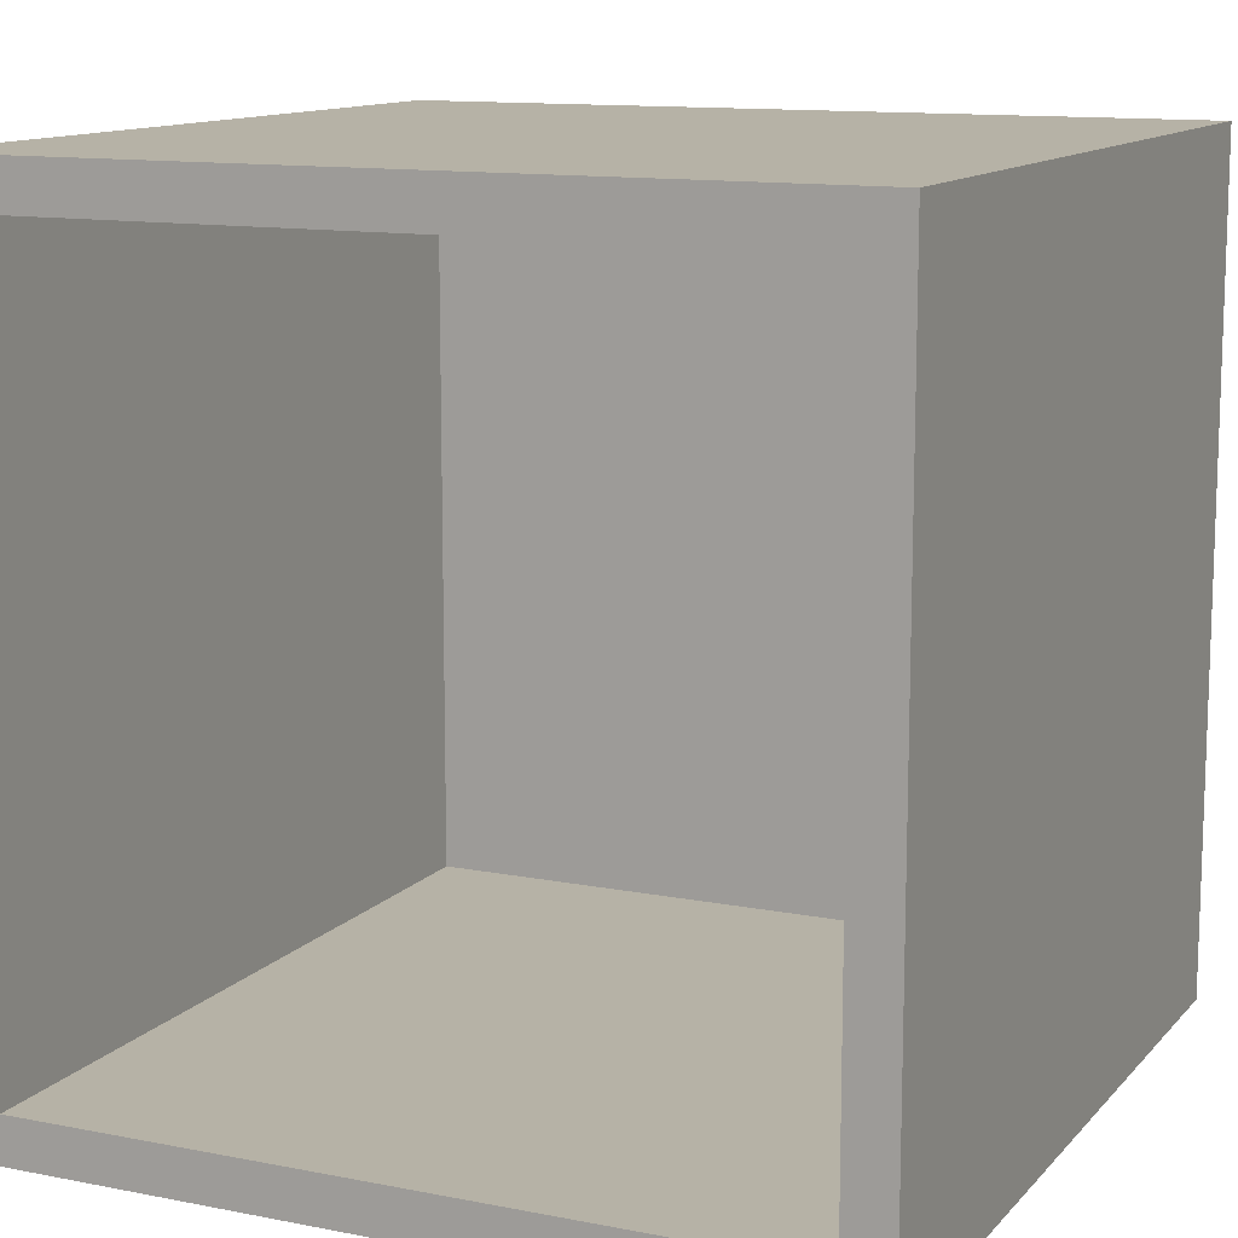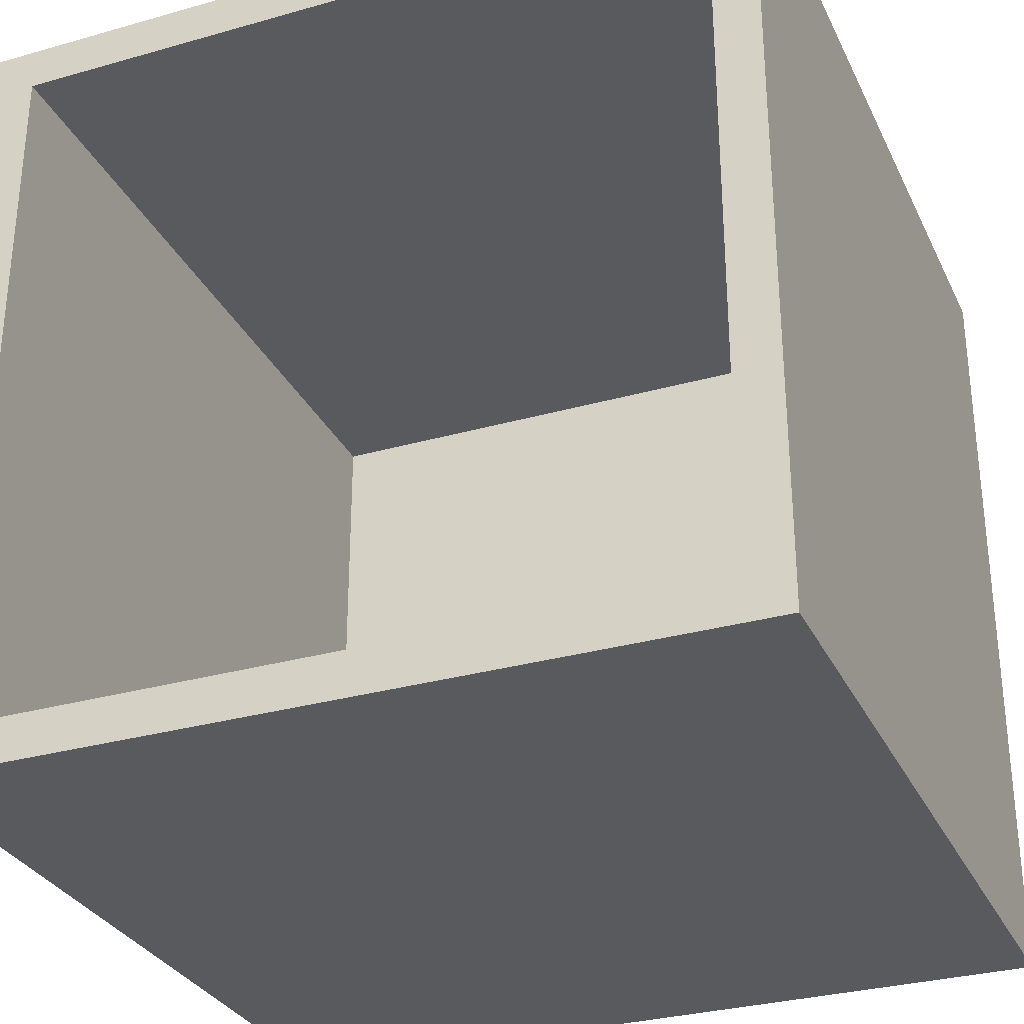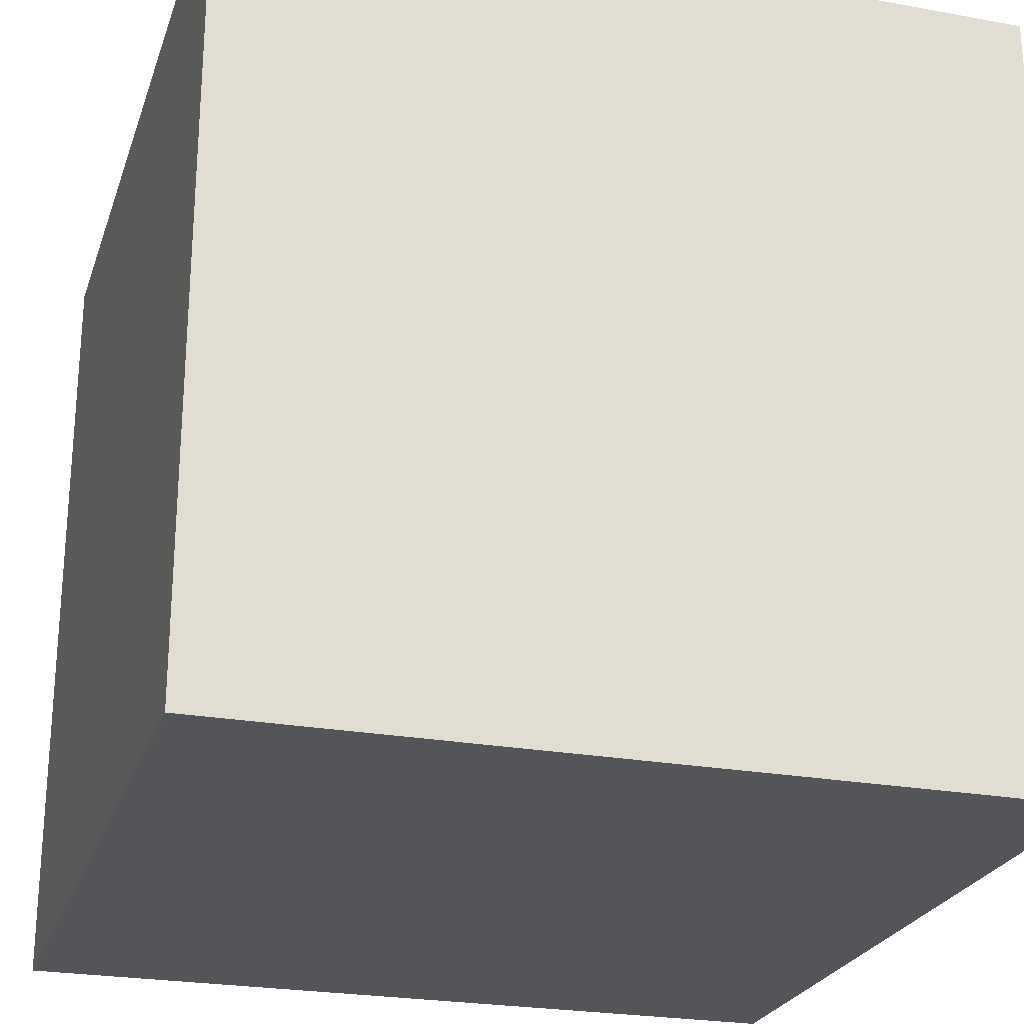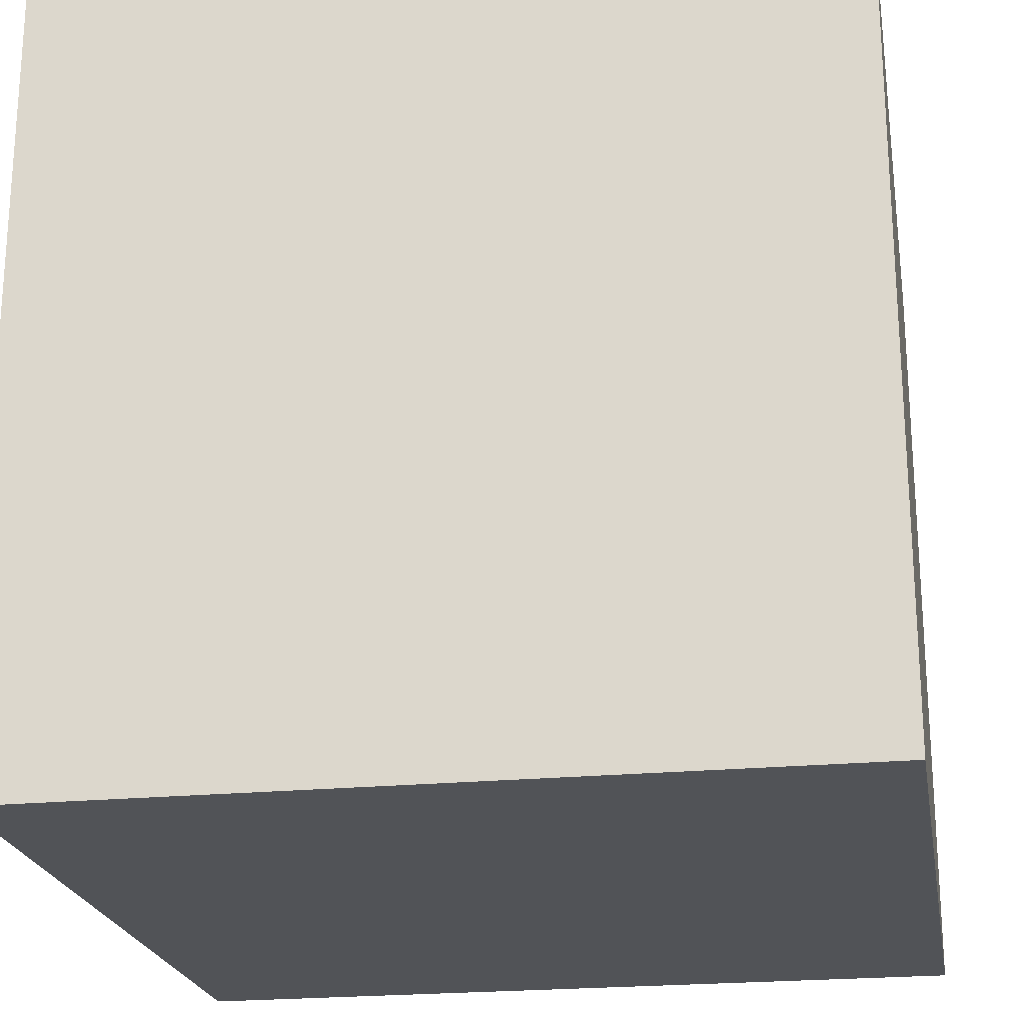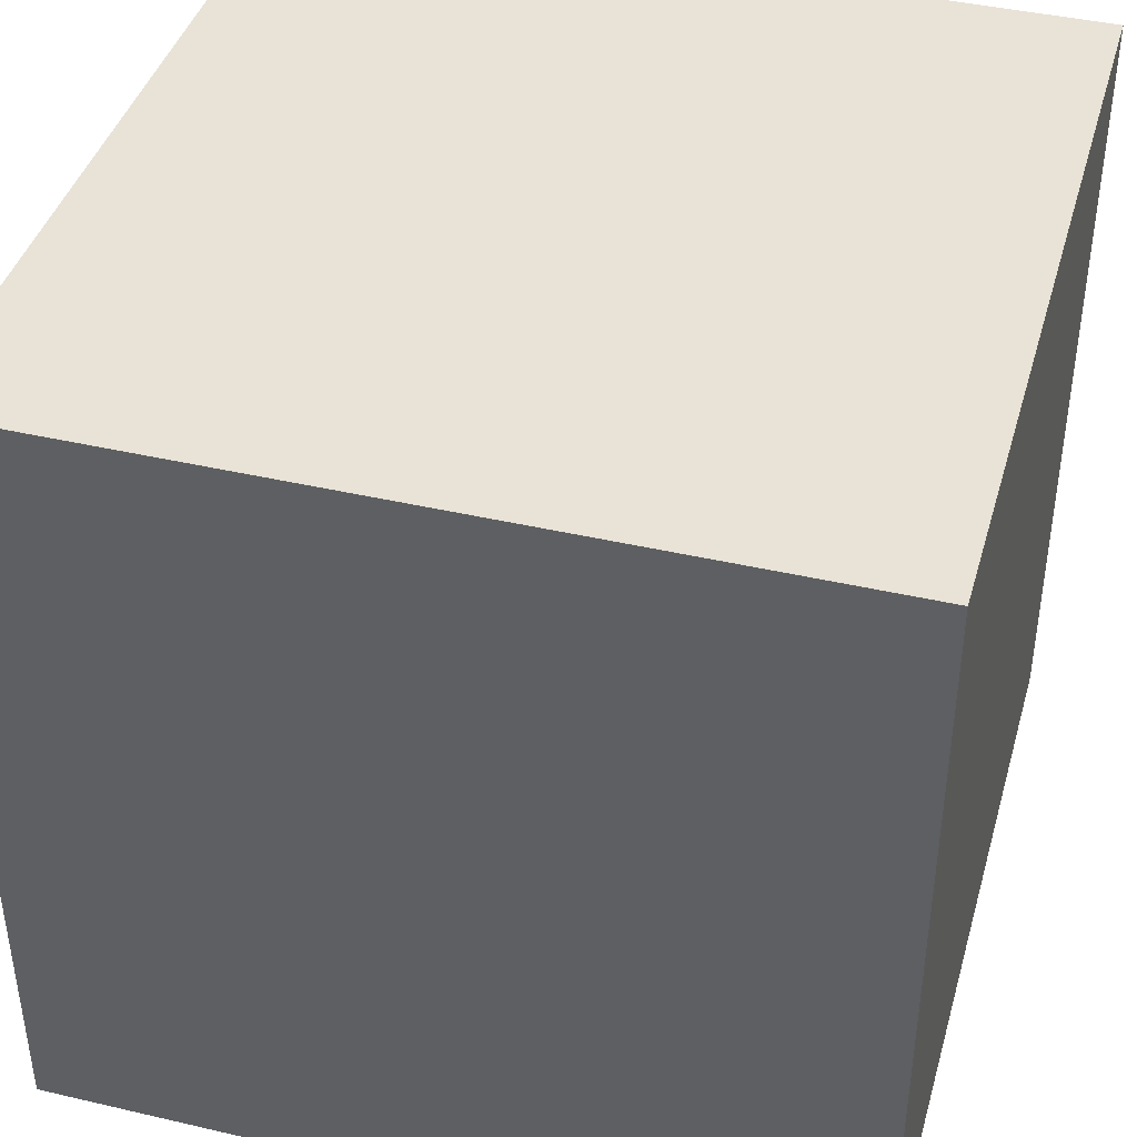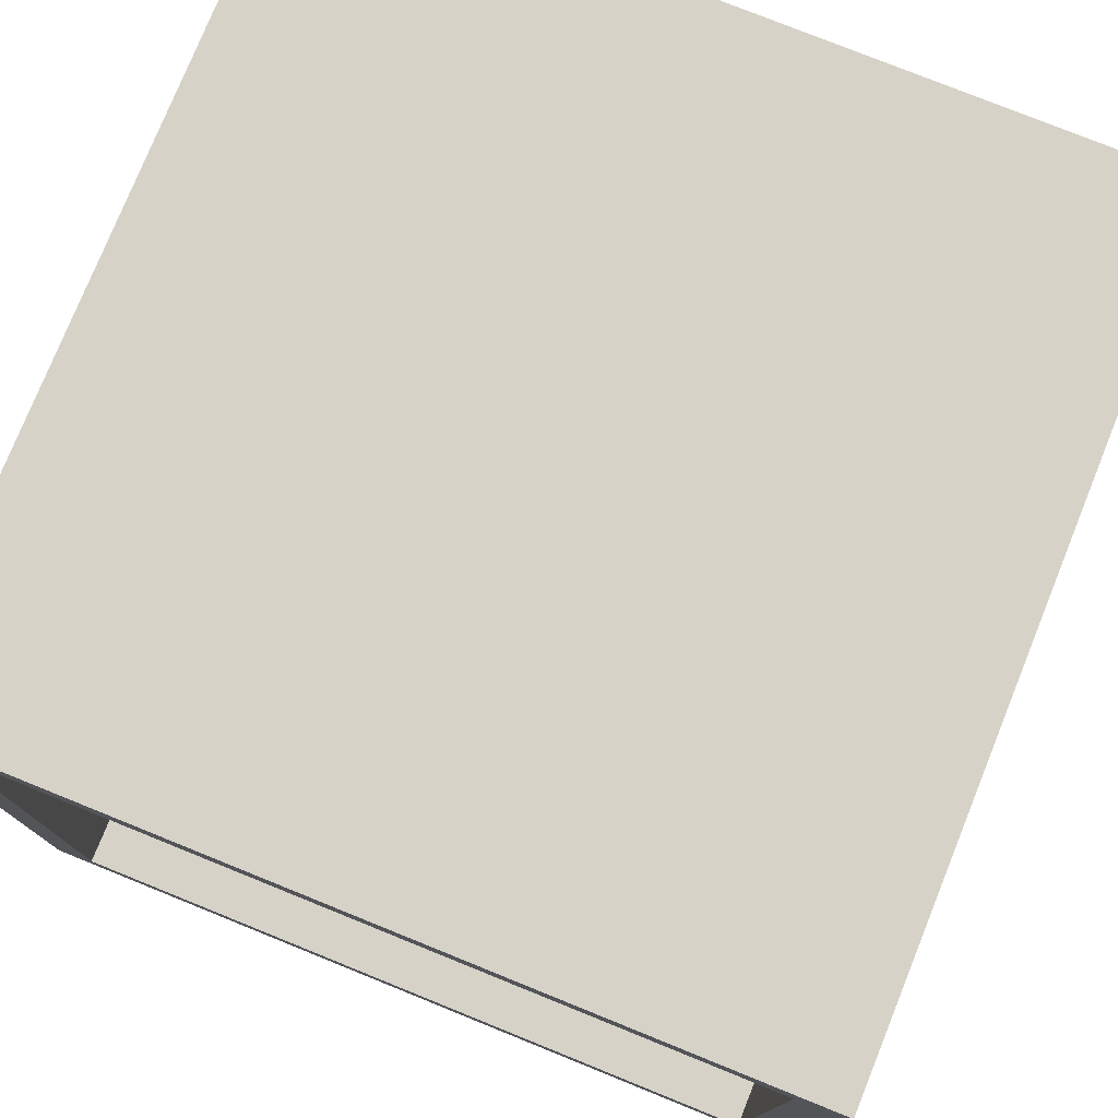
<metadata>
{"format":"obj","ext":"obj","renderer":"f3d","projection":"perspective","resolution":1024,"background":"white","views":[{"elev":12.2,"azim":114.9,"up":"+Z"},{"elev":-30.8,"azim":112.2,"up":"+Y"},{"elev":-24.7,"azim":-106.6,"up":"+Y"},{"elev":-22.2,"azim":-170.3,"up":"+Z"},{"elev":41.4,"azim":-164.3,"up":"+Y"},{"elev":77.3,"azim":112.0,"up":"+Z"}]}
</metadata>
<code>
o inventory_box_v1
v 0.025 0.2 0.2
v 0.025 0.2 -0.2
v 0.45 0.2 -0.2
v 0.45 0.2 0.2
v 0.025 -0.2 -0.2
v 0.45 -0.2 -0.2
v 0.025 -0.2 0.2
v 0.45 -0.2 0.2
v 0 0.225 -0.225
v 0 0.225 0.225
v 0.45 0.225 0.225
v 0.45 0.225 -0.225
v 0 -0.225 -0.225
v 0.45 -0.225 -0.225
v 0 -0.225 0.225
v 0.45 -0.225 0.225
f 1 2 4
f 4 2 3
f 2 5 3
f 3 5 6
f 5 7 6
f 6 7 8
f 7 1 8
f 8 1 4
f 1 7 2
f 2 7 5
f 9 10 12
f 12 10 11
f 13 9 14
f 14 9 12
f 15 13 16
f 16 13 14
f 10 15 11
f 11 15 16
f 3 11 4
f 4 11 16
f 4 16 8
f 8 16 14
f 8 14 6
f 6 14 3
f 3 14 12
f 3 12 11
f 15 10 13
f 13 10 9

</code>
